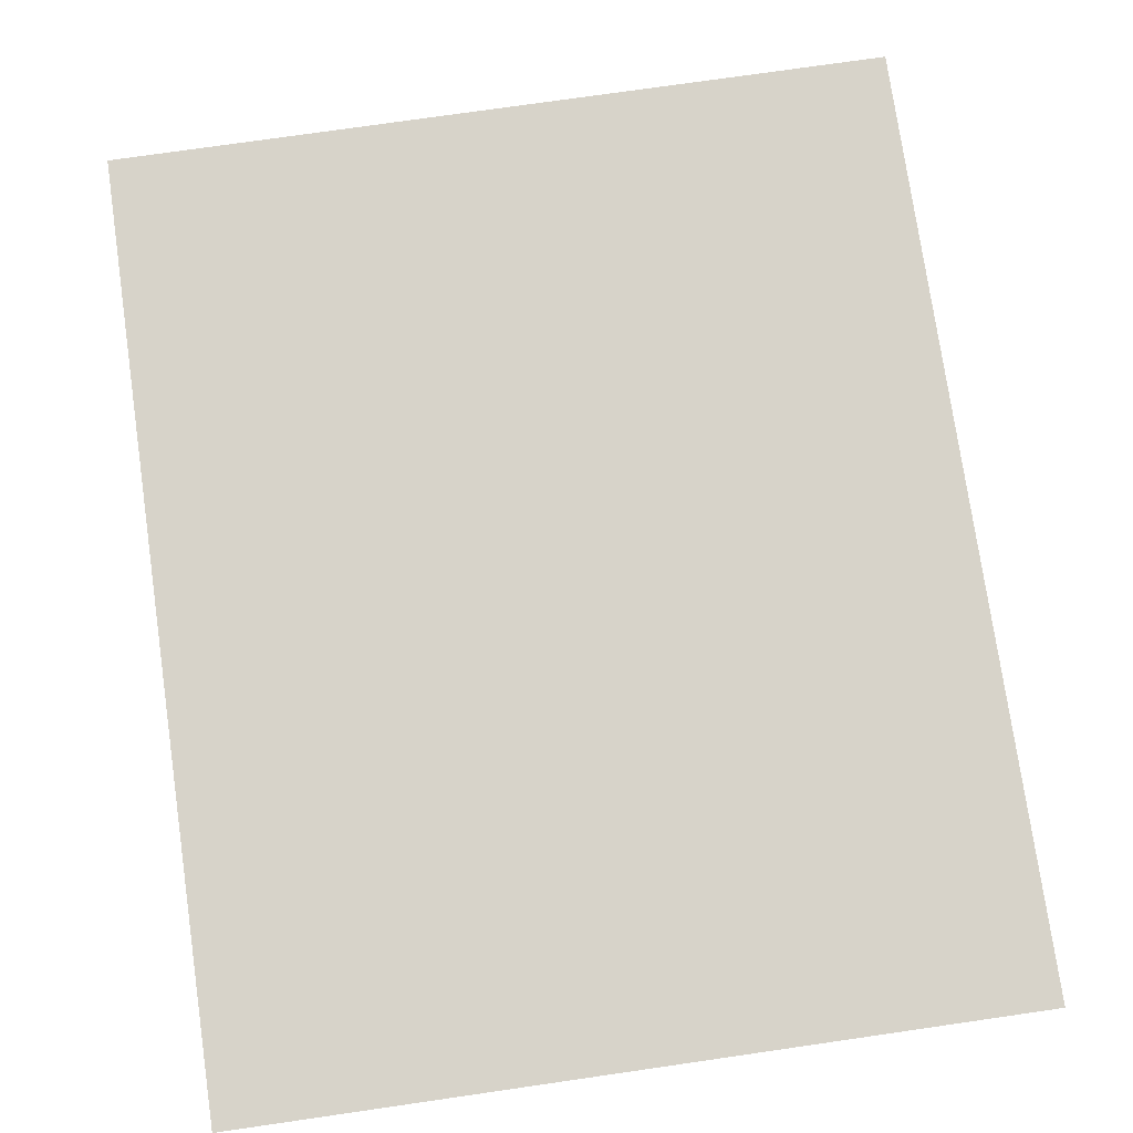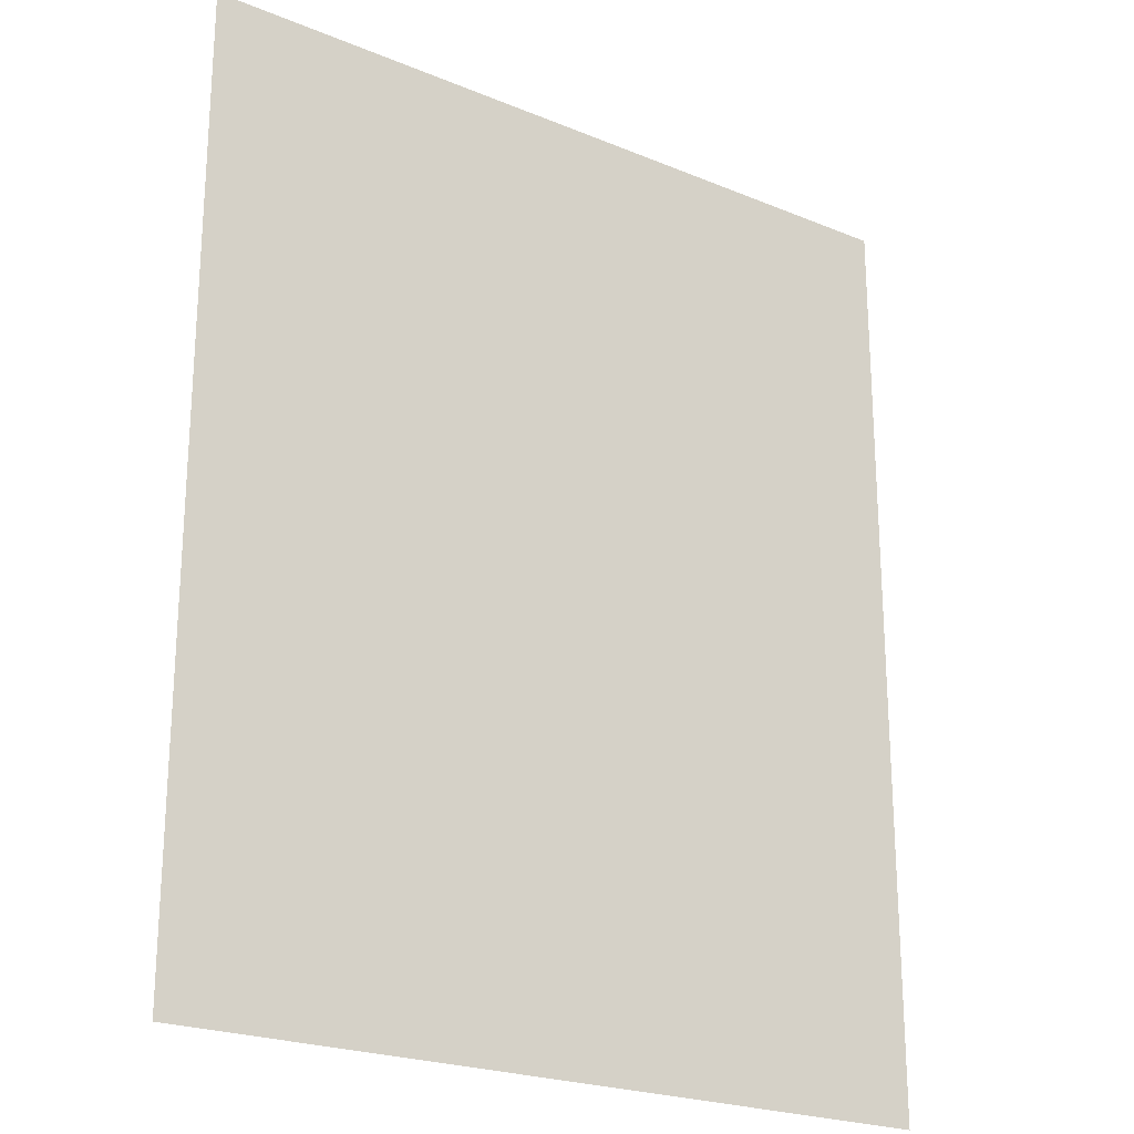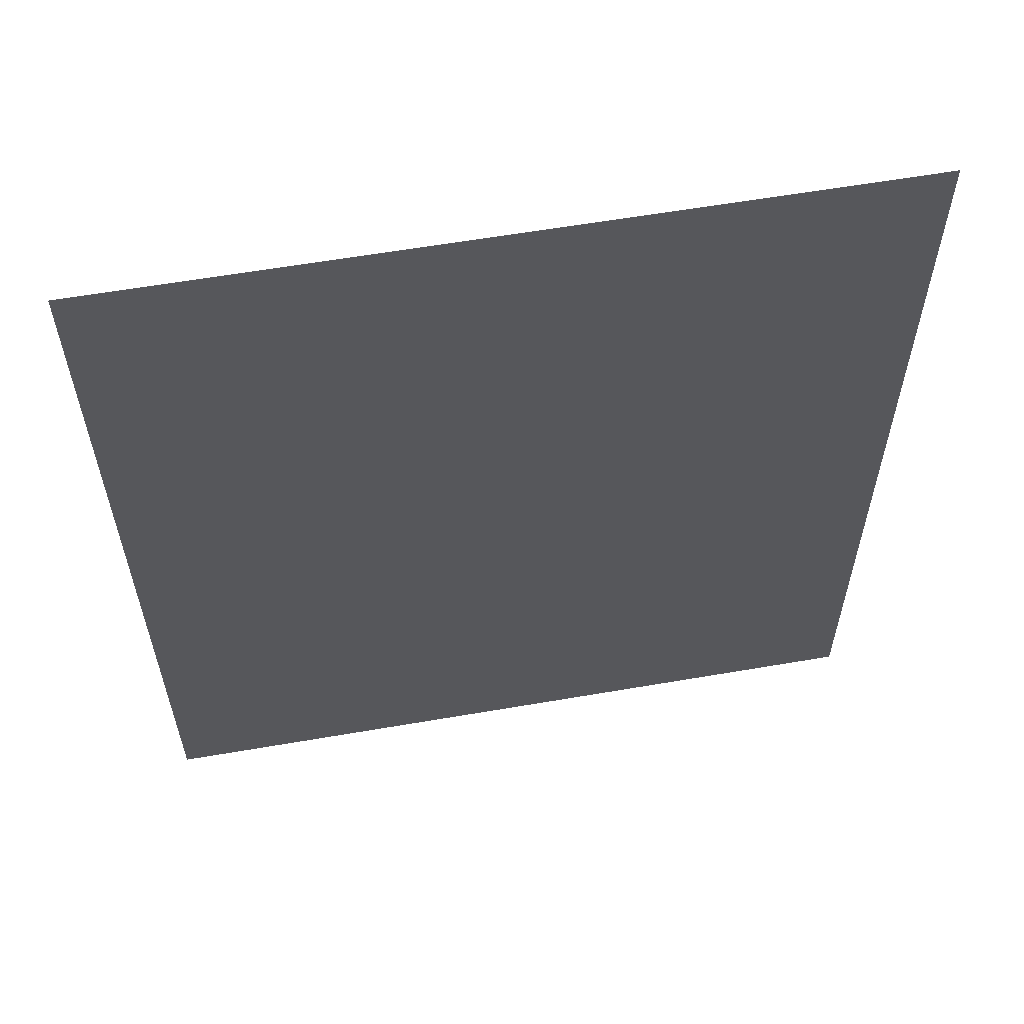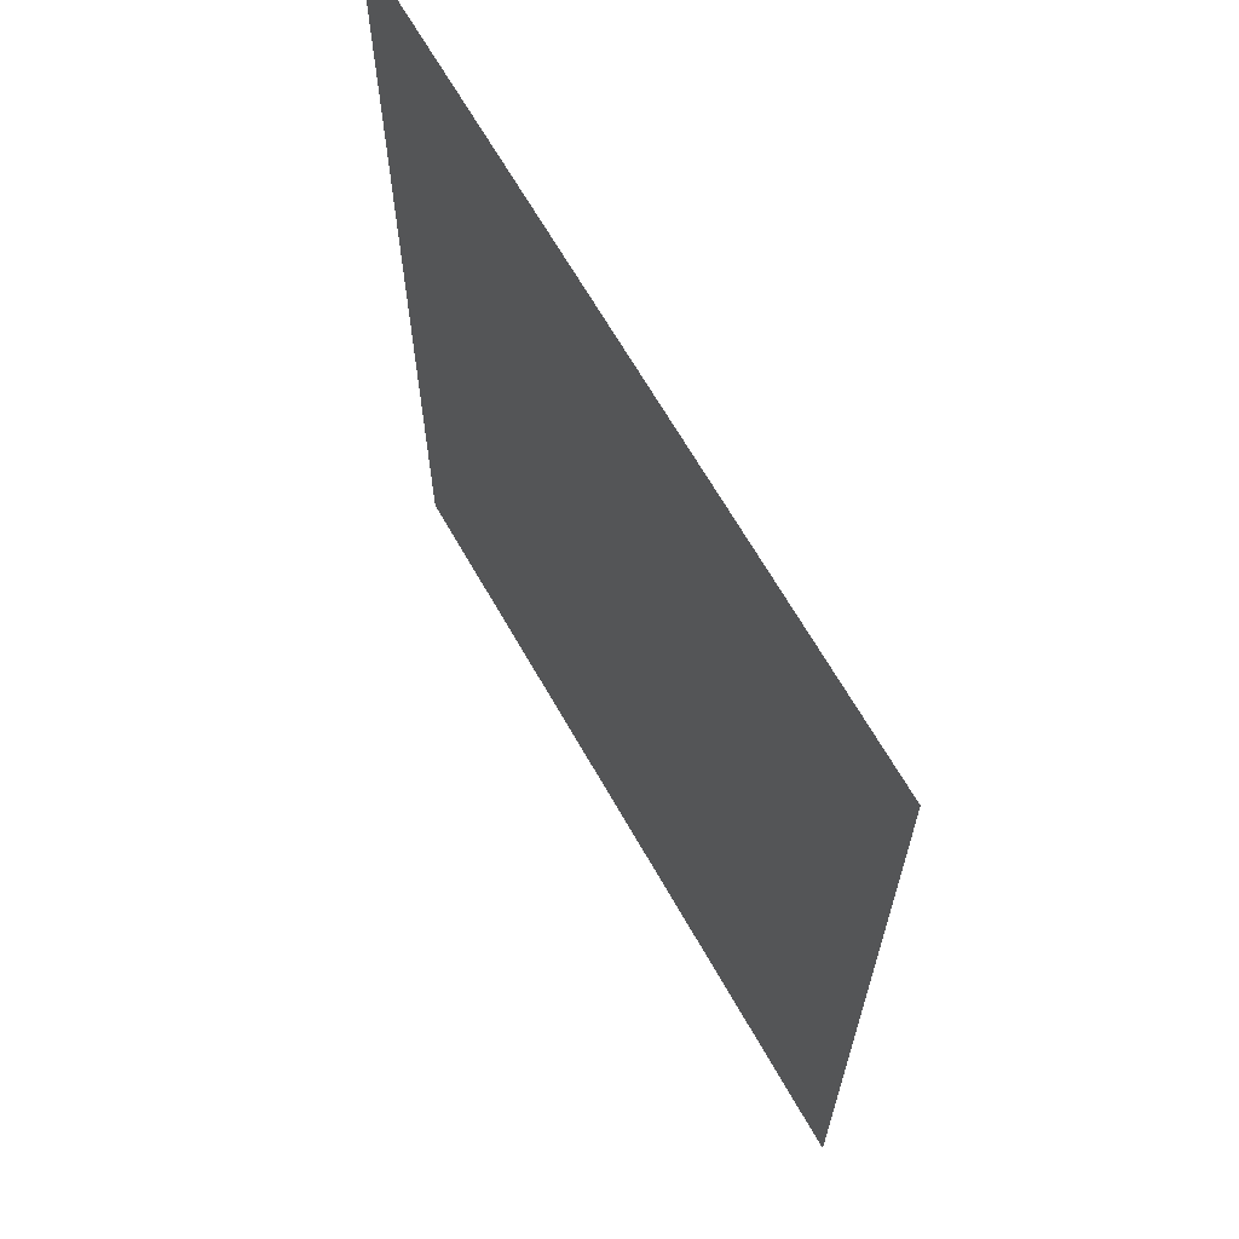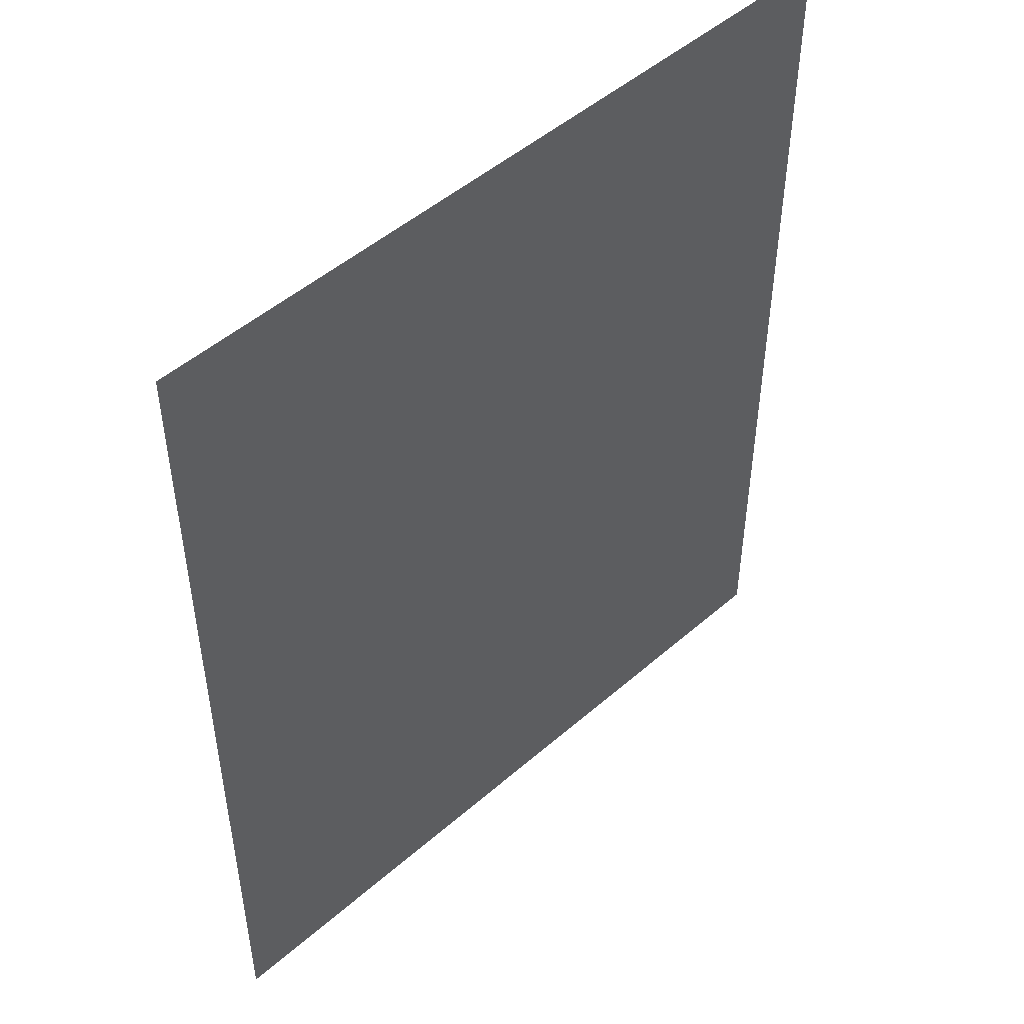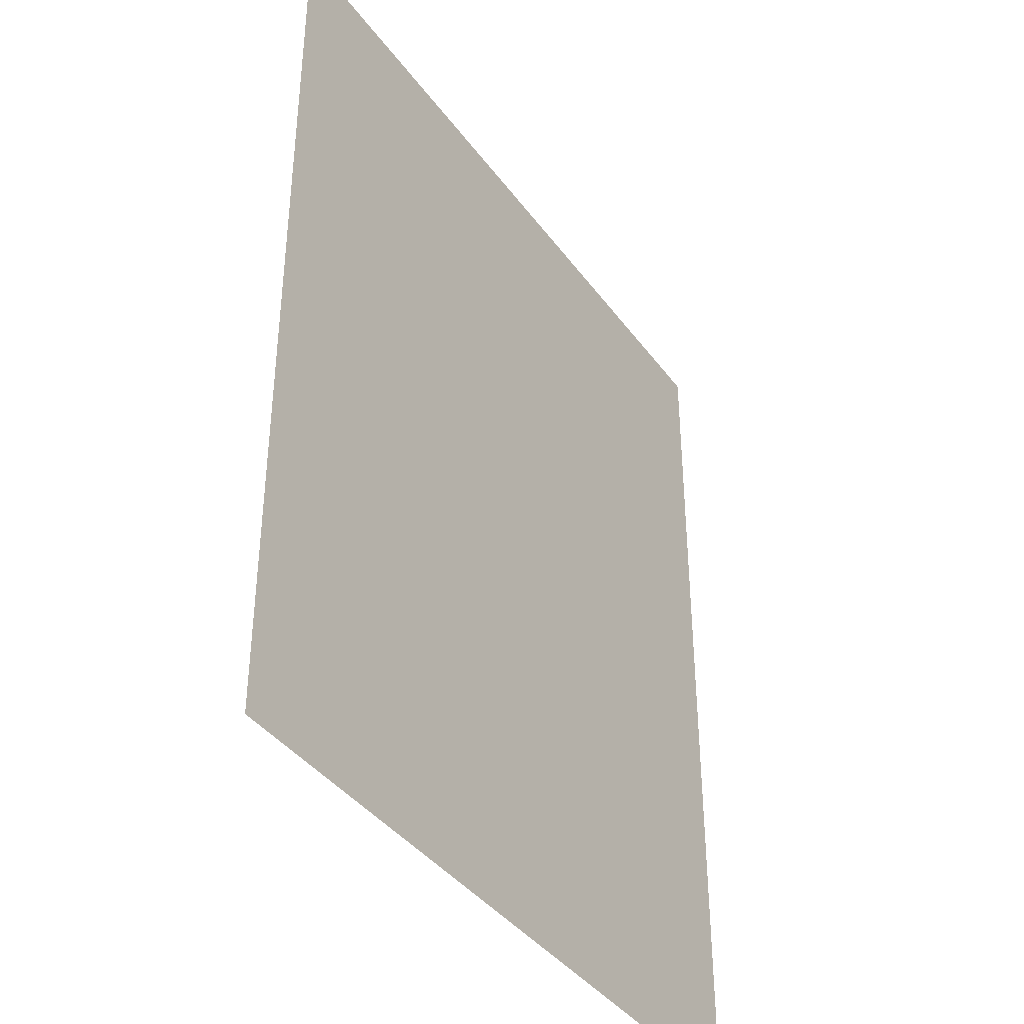
<metadata>
{"format":"obj","ext":"obj","renderer":"f3d","projection":"perspective","resolution":1024,"background":"white","views":[{"elev":76.2,"azim":-8.2,"up":"+Z"},{"elev":-22.8,"azim":-35.2,"up":"+Y"},{"elev":60.4,"azim":170.0,"up":"+Y"},{"elev":66.2,"azim":60.4,"up":"+Y"},{"elev":49.4,"azim":136.1,"up":"+Y"},{"elev":-39.3,"azim":122.3,"up":"+Y"}]}
</metadata>
<code>
o door-gate
v -0.7 0 -0
v 0.7 0 -0
v -0.7 1.7 0
v 0.7 1.7 0
f 1 2 4 3

</code>
